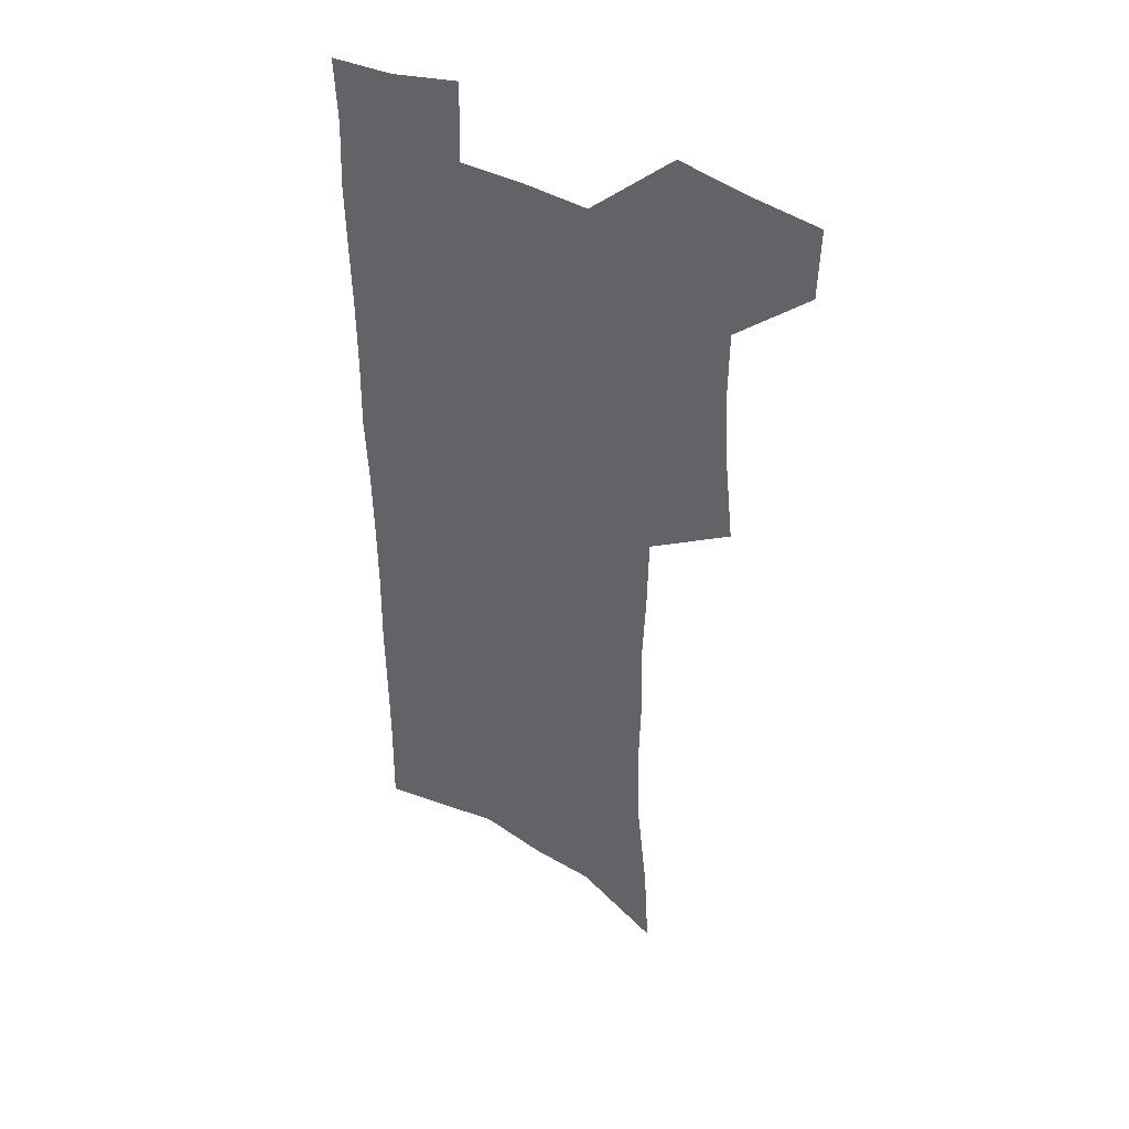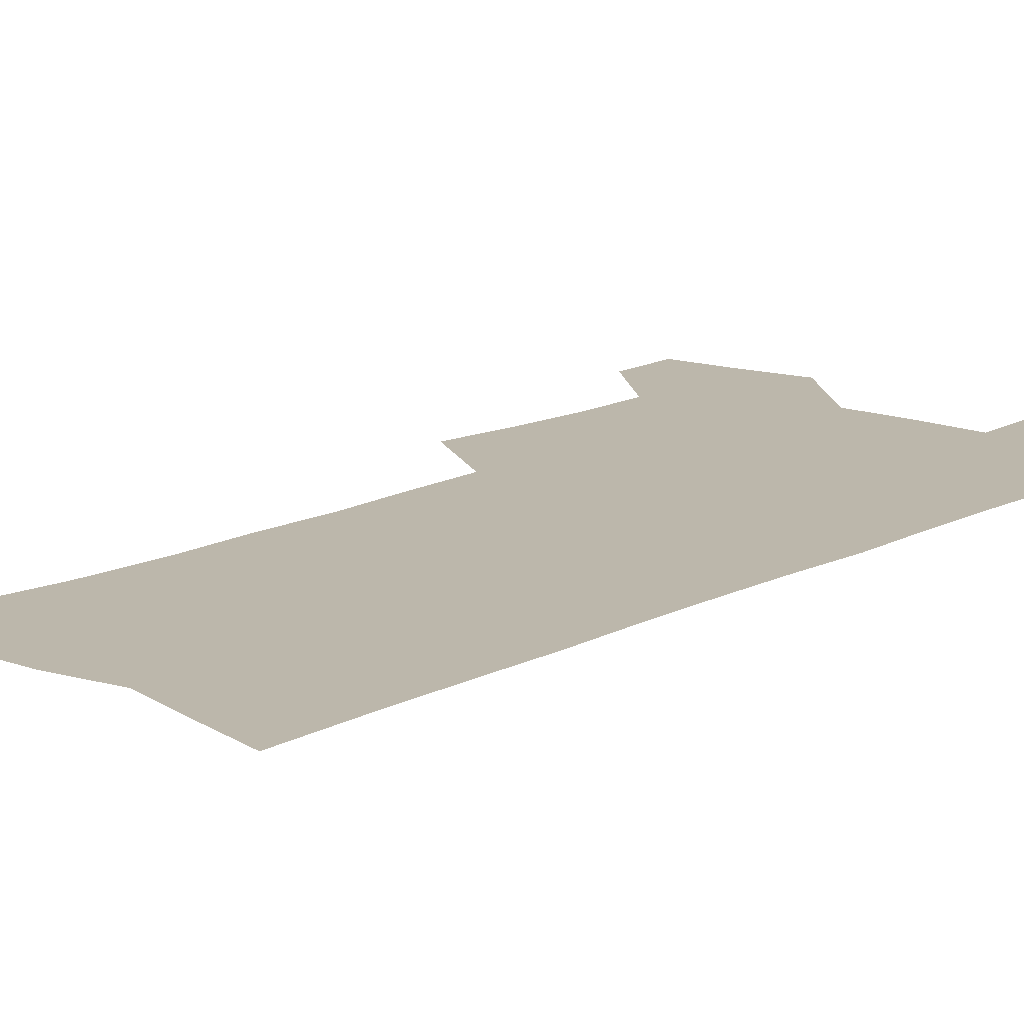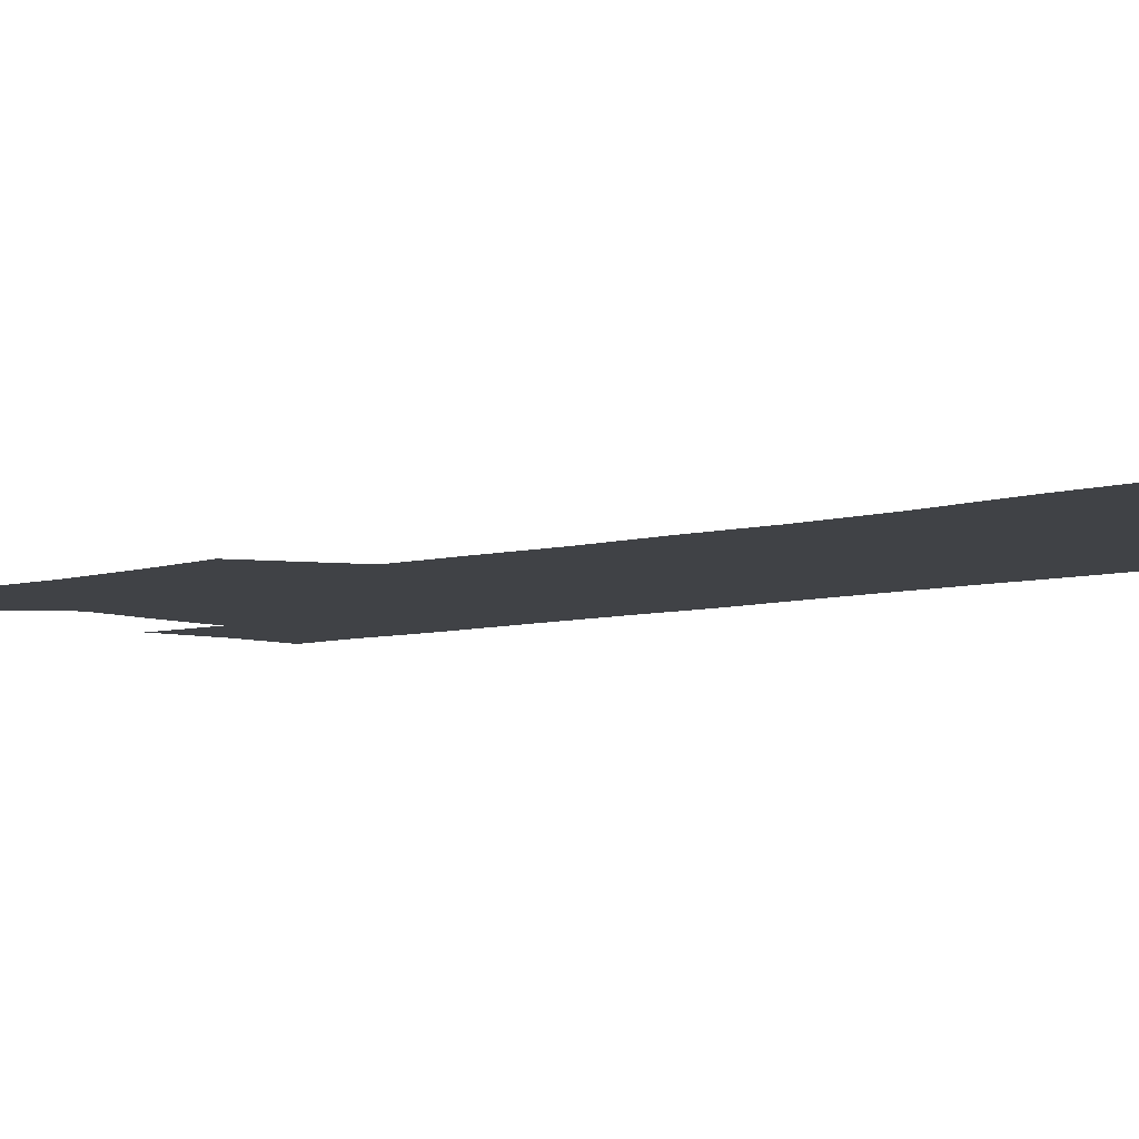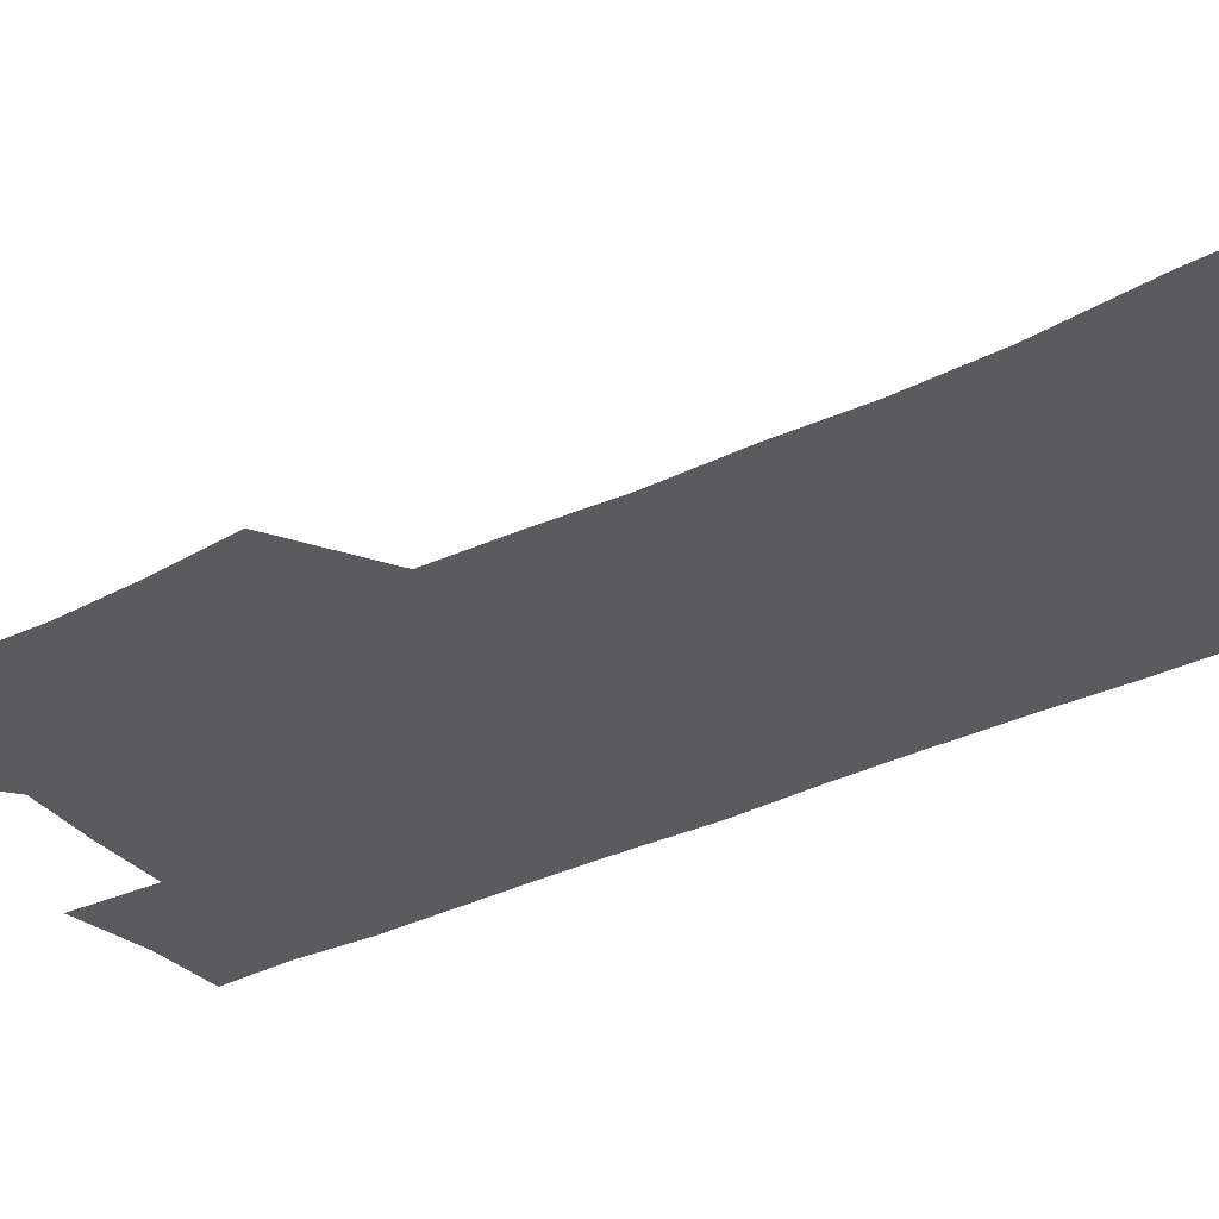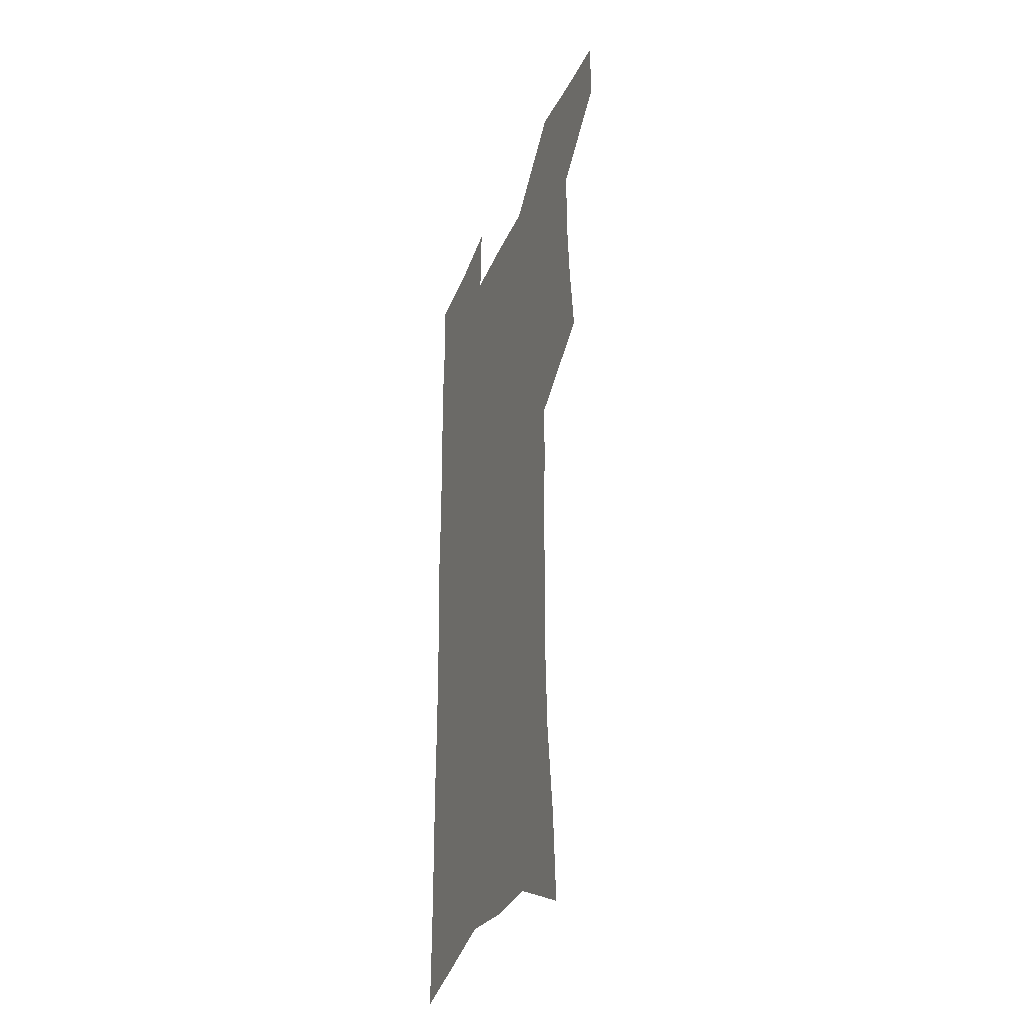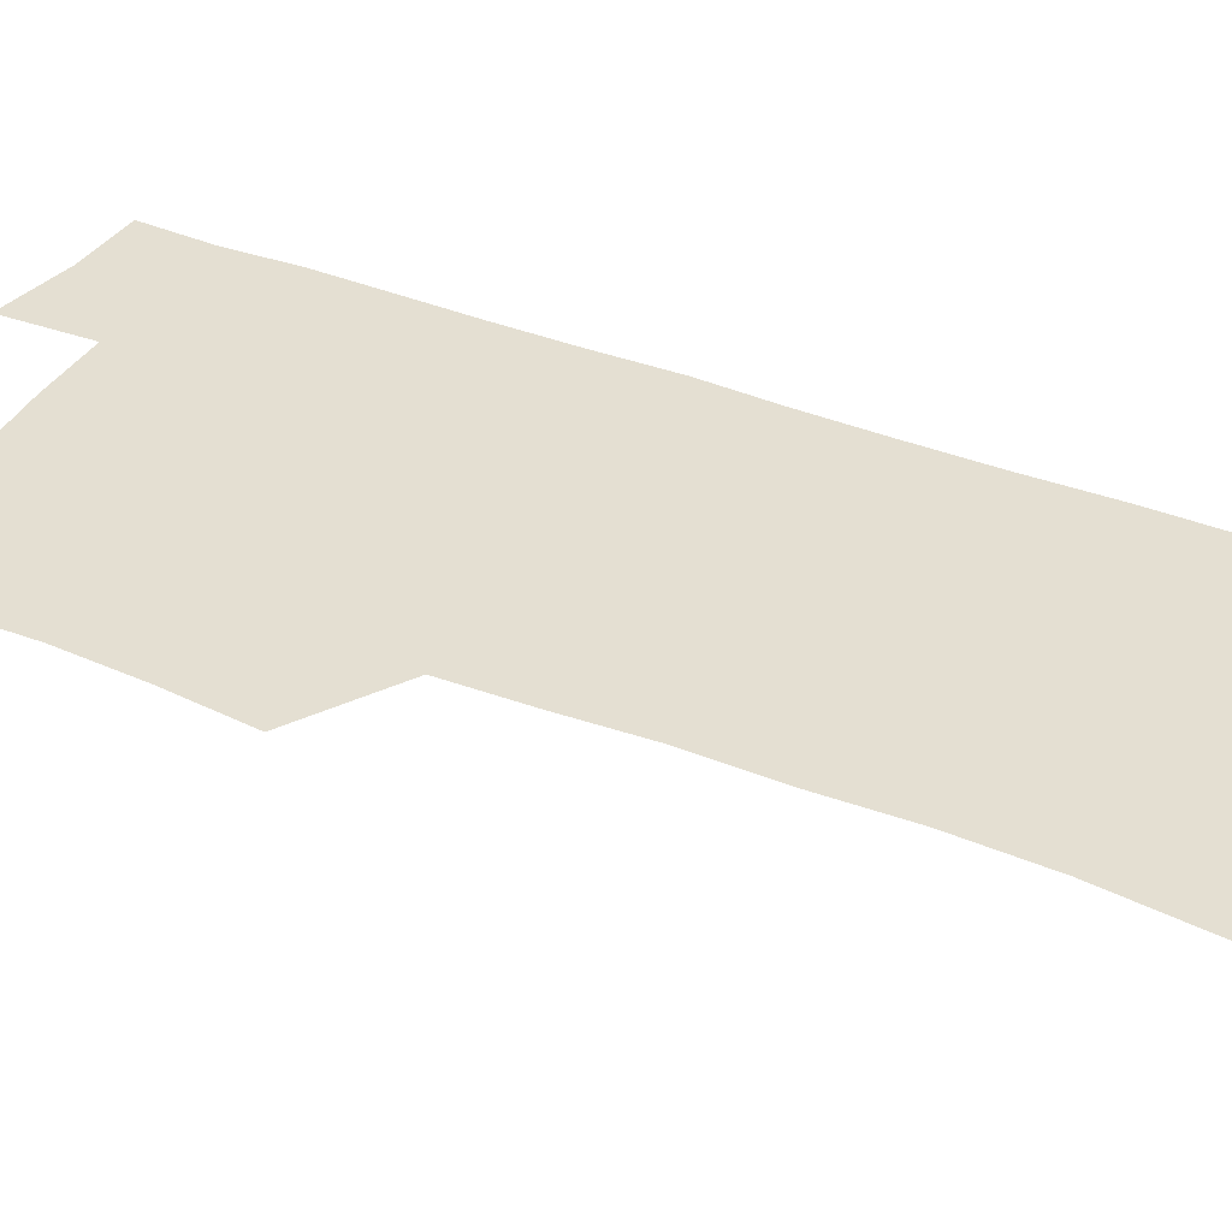
<metadata>
{"format":"obj","ext":"obj","renderer":"f3d","projection":"perspective","resolution":1024,"background":"white","views":[{"elev":42.1,"azim":-146.8,"up":"+Y"},{"elev":14.4,"azim":41.4,"up":"+Z"},{"elev":-6.5,"azim":-49.5,"up":"+Z"},{"elev":-33.2,"azim":-56.6,"up":"+Z"},{"elev":-35.4,"azim":-111.1,"up":"+Y"},{"elev":37.0,"azim":-63.2,"up":"+Z"}]}
</metadata>
<code>
v 482.6 533.9 0
v 481.8 562.4 0
v 508.9 413.3 0
v 512.4 446.3 0
v 514.4 477.3 0
v 514.1 506.3 0
v 515.5 535.1 0
v 510.8 565.5 0
v 538.6 150.5 0
v 540.9 188.5 0
v 545.4 228.6 0
v 546.8 263.2 0
v 545.9 294.4 0
v 546.7 328.6 0
v 545.2 359.4 0
v 544.6 390.7 0
v 545.8 422.4 0
v 546 451.8 0
v 546.6 480.6 0
v 548.4 508.9 0
v 545 537.4 0
v 539.2 570.1 0
v 573.1 169.2 0
v 575.8 208.1 0
v 576.6 242.5 0
v 576.5 274.1 0
v 575.1 303.9 0
v 576 337.4 0
v 576.2 368.7 0
v 576.2 398.5 0
v 575.7 426.8 0
v 576.4 455.6 0
v 576.1 482.8 0
v 576.1 510 0
v 575 537.6 0
v 600.3 170.4 0
v 603.2 216.3 0
v 603.4 248.5 0
v 602.9 278.7 0
v 603.3 311.7 0
v 603.2 342.2 0
v 603.2 372.1 0
v 603.1 400.7 0
v 603.3 429.3 0
v 603.6 456.9 0
v 603.9 484 0
v 603.7 510.5 0
v 603 538.5 0
v 628.3 175.5 0
v 628.7 215.4 0
v 629 248.2 0
v 628.9 281.2 0
v 629.1 310.9 0
v 629 342.9 0
v 629.2 372.3 0
v 629.4 400.7 0
v 629.8 428.9 0
v 630.1 456.6 0
v 630.5 483.7 0
v 630.8 510.5 0
v 631.2 537.9 0
v 630.1 571.7 0
v 656.1 169.2 0
v 654.9 211.4 0
v 656.1 242.3 0
v 655.1 277.4 0
v 655.1 309.1 0
v 655.4 339.7 0
v 655.6 369.7 0
v 656 398.7 0
v 656.7 427 0
v 657.2 455 0
v 657.6 482.7 0
v 657.6 510.1 0
v 659 536.4 0
v 660.5 565.3 0
v 684.5 163.3 0
v 684 200.7 0
v 684.3 234.3 0
v 684.8 266.8 0
v 684.3 300 0
v 684.6 331.5 0
v 685.4 361.9 0
v 686.9 391.2 0
v 686.5 421.8 0
v 686.7 451.2 0
v 687.4 479.6 0
v 688.1 507.8 0
v 686.9 536.1 0
v 688.3 563.4 0
f 6 7 1
f 1 7 2
f 7 8 2
f 16 17 3
f 3 17 4
f 17 18 4
f 4 18 5
f 18 19 5
f 5 19 6
f 19 20 6
f 6 20 7
f 20 21 7
f 7 21 8
f 21 22 8
f 9 23 10
f 23 24 10
f 10 24 11
f 24 25 11
f 11 25 12
f 25 26 12
f 12 26 13
f 26 27 13
f 13 27 14
f 27 28 14
f 14 28 15
f 28 29 15
f 15 29 16
f 29 30 16
f 16 30 17
f 30 31 17
f 17 31 18
f 31 32 18
f 18 32 19
f 32 33 19
f 19 33 20
f 33 34 20
f 20 34 21
f 34 35 21
f 21 35 22
f 23 36 24
f 36 37 24
f 24 37 25
f 37 38 25
f 25 38 26
f 38 39 26
f 26 39 27
f 39 40 27
f 27 40 28
f 40 41 28
f 28 41 29
f 41 42 29
f 29 42 30
f 42 43 30
f 30 43 31
f 43 44 31
f 31 44 32
f 44 45 32
f 32 45 33
f 45 46 33
f 33 46 34
f 46 47 34
f 34 47 35
f 47 48 35
f 36 49 37
f 49 50 37
f 37 50 38
f 50 51 38
f 38 51 39
f 51 52 39
f 39 52 40
f 52 53 40
f 40 53 41
f 53 54 41
f 41 54 42
f 54 55 42
f 42 55 43
f 55 56 43
f 43 56 44
f 56 57 44
f 44 57 45
f 57 58 45
f 45 58 46
f 58 59 46
f 46 59 47
f 59 60 47
f 47 60 48
f 60 61 48
f 49 63 50
f 63 64 50
f 50 64 51
f 64 65 51
f 51 65 52
f 65 66 52
f 52 66 53
f 66 67 53
f 53 67 54
f 67 68 54
f 54 68 55
f 68 69 55
f 55 69 56
f 69 70 56
f 56 70 57
f 70 71 57
f 57 71 58
f 71 72 58
f 58 72 59
f 72 73 59
f 59 73 60
f 73 74 60
f 60 74 61
f 74 75 61
f 61 75 62
f 75 76 62
f 63 77 64
f 77 78 64
f 64 78 65
f 78 79 65
f 65 79 66
f 79 80 66
f 66 80 67
f 80 81 67
f 67 81 68
f 81 82 68
f 68 82 69
f 82 83 69
f 69 83 70
f 83 84 70
f 70 84 71
f 84 85 71
f 71 85 72
f 85 86 72
f 72 86 73
f 86 87 73
f 73 87 74
f 87 88 74
f 74 88 75
f 88 89 75
f 75 89 76
f 89 90 76

</code>
